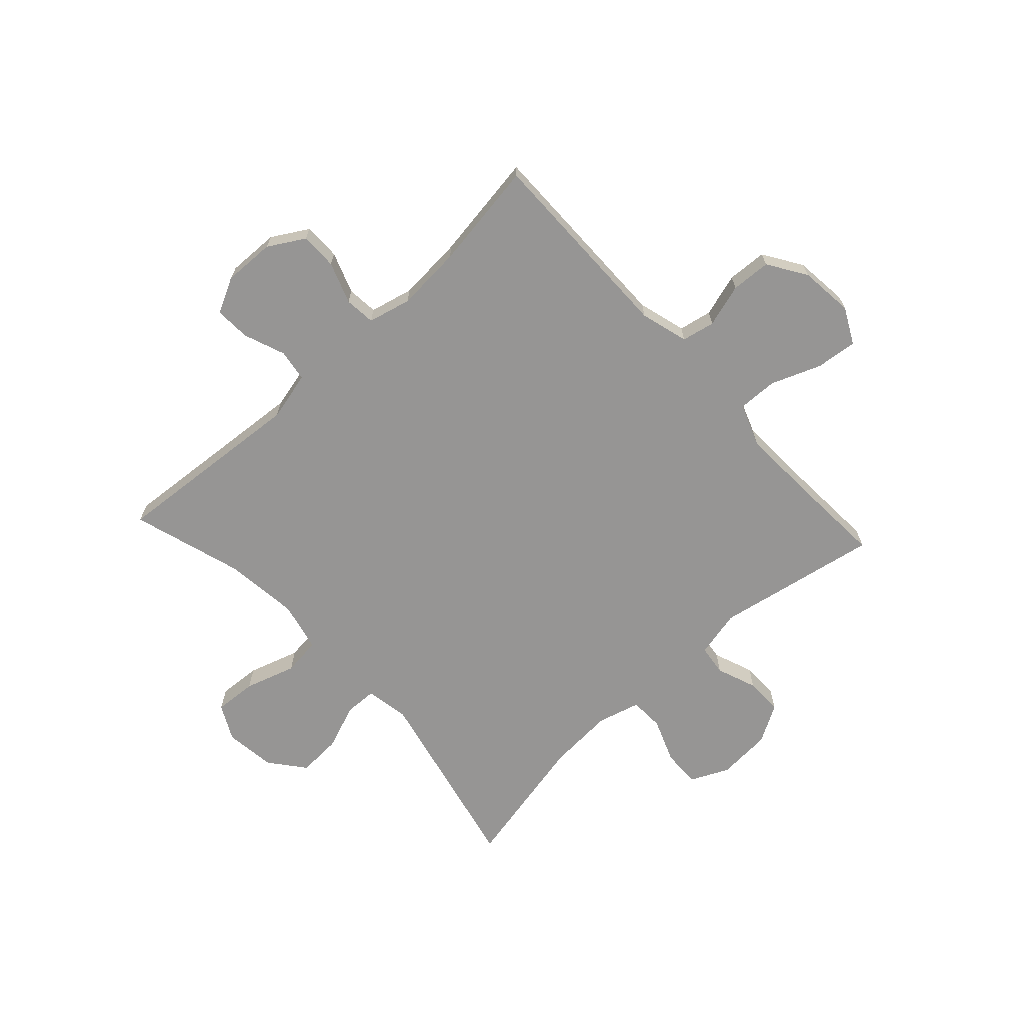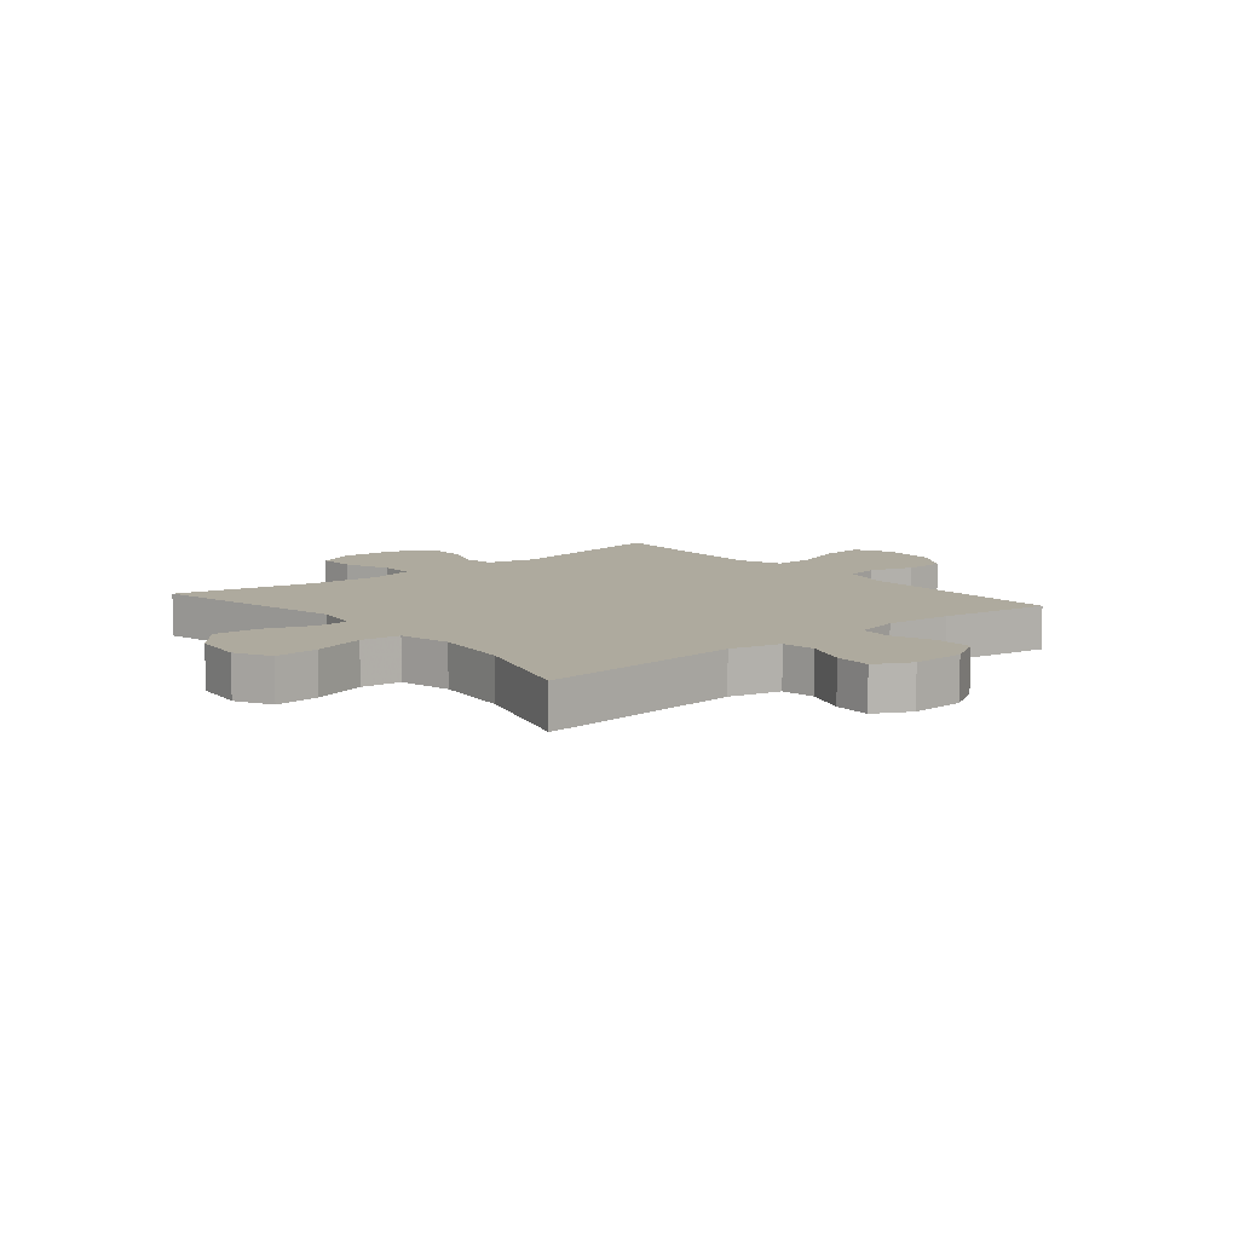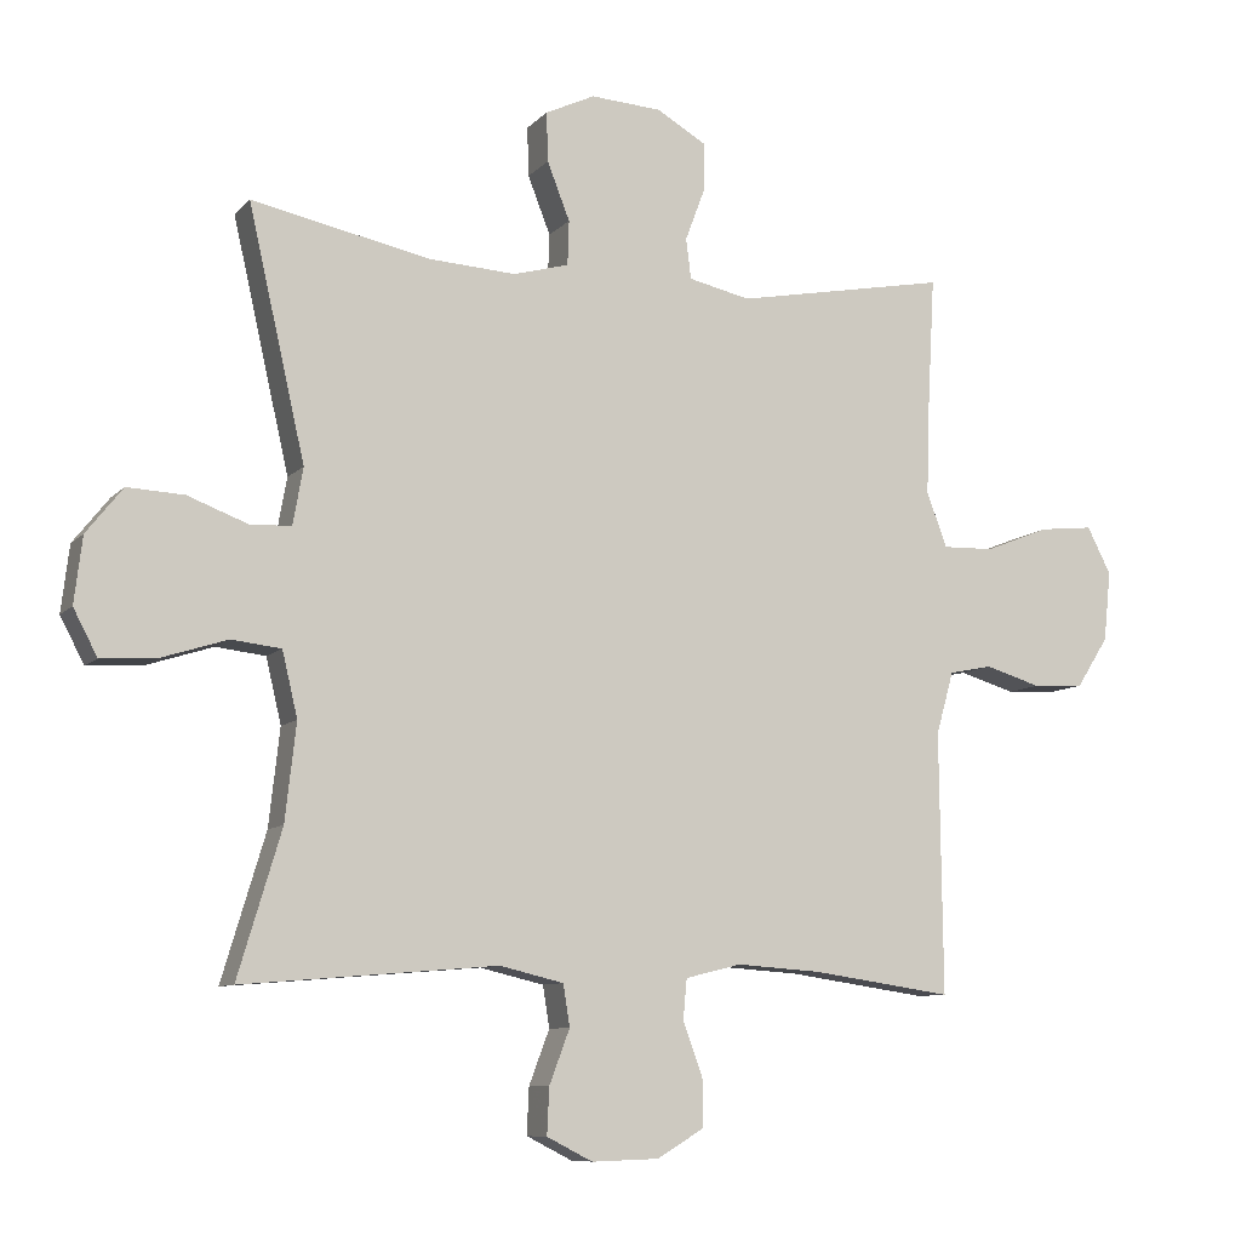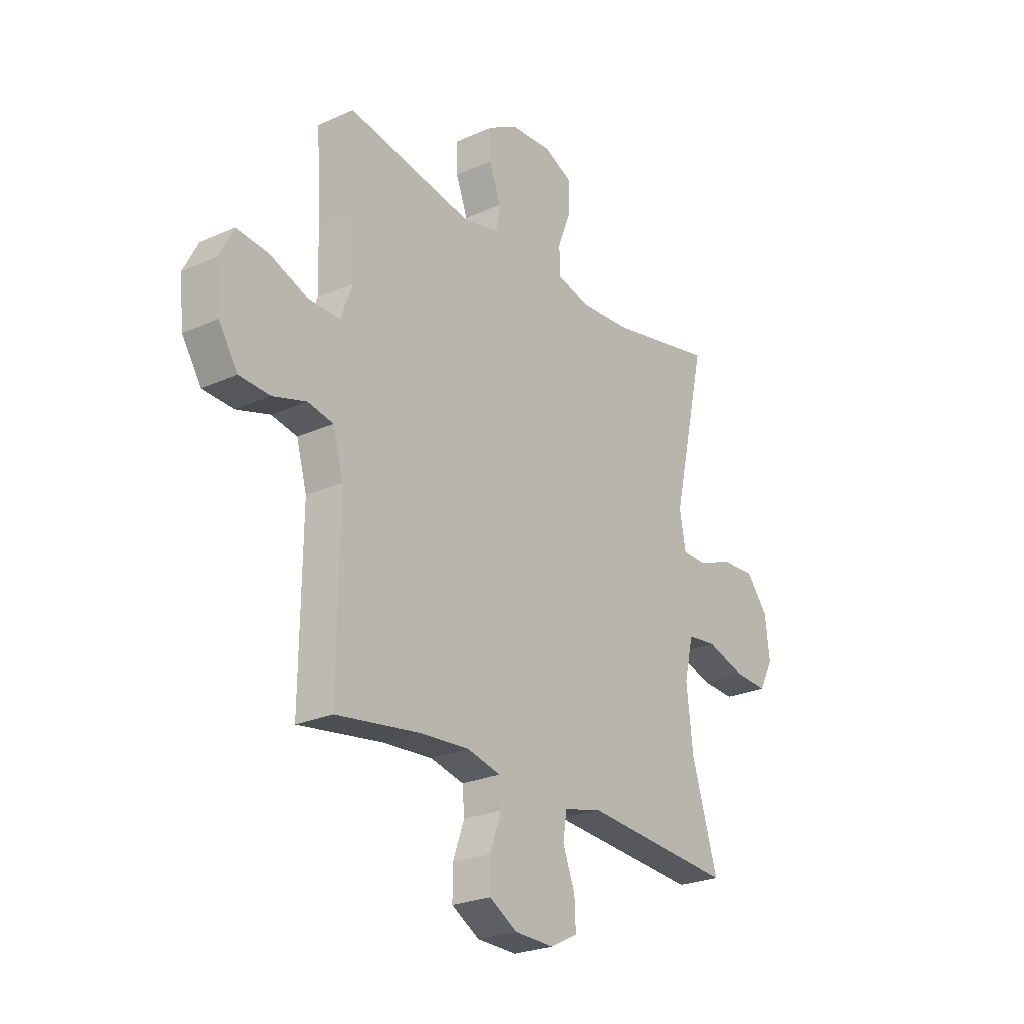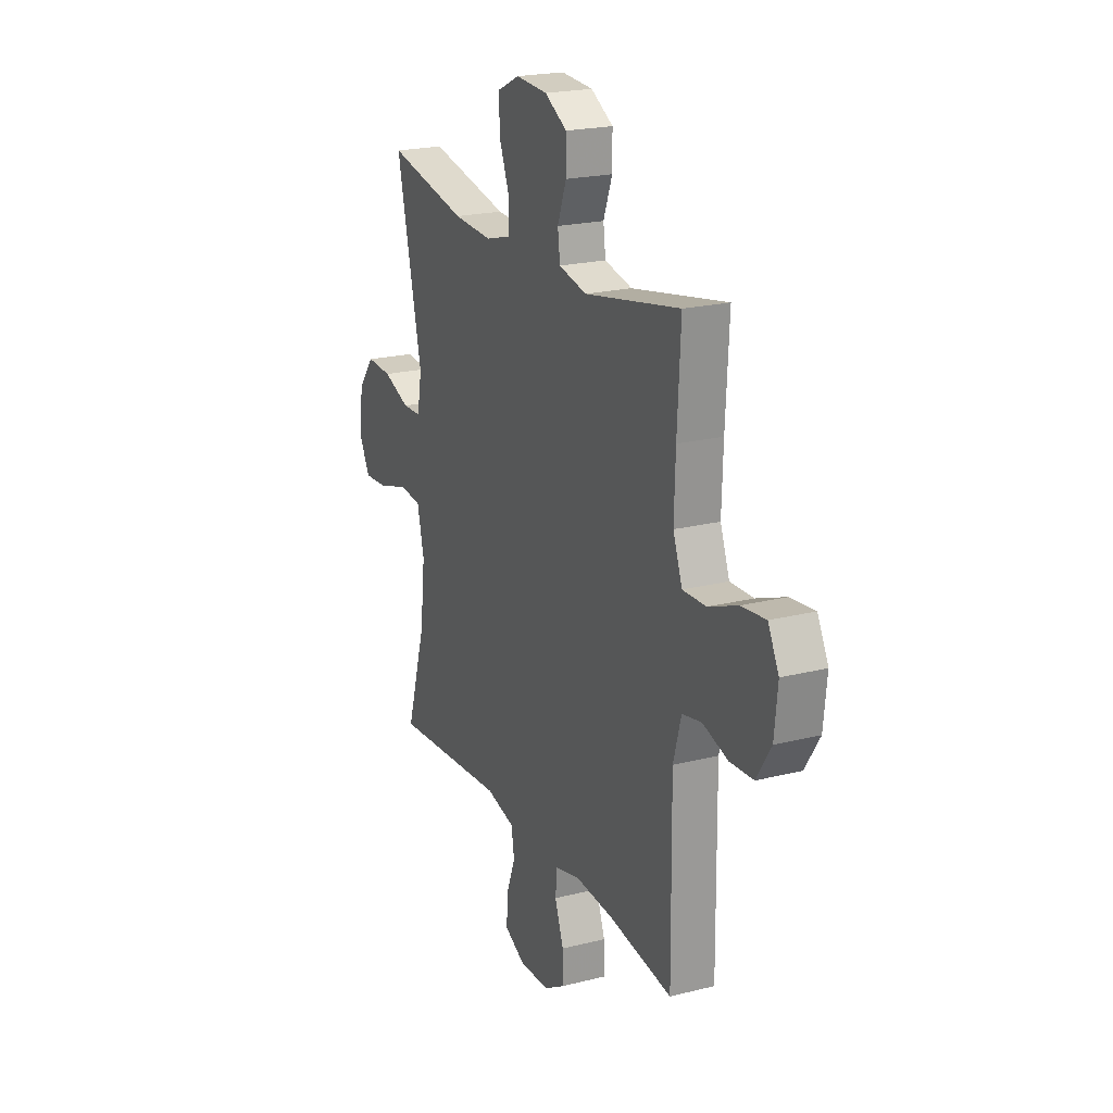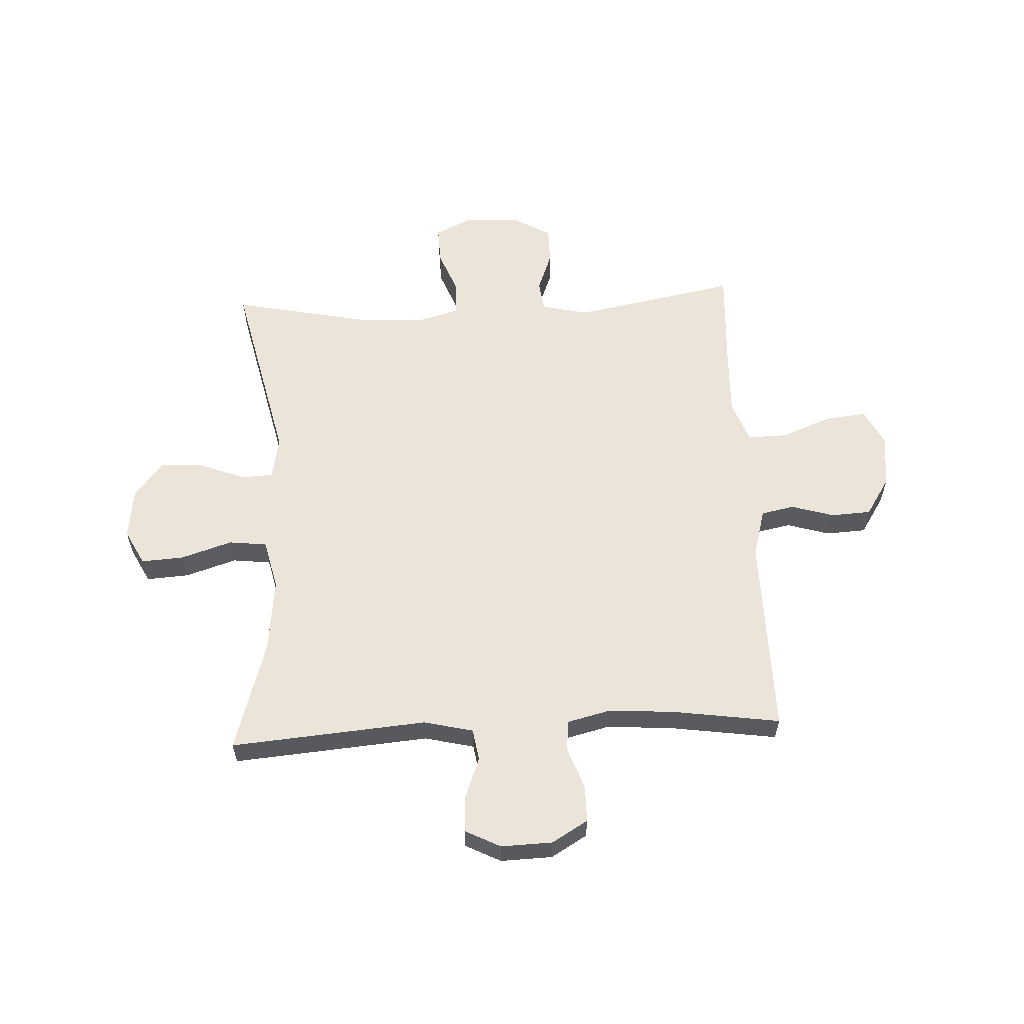
<metadata>
{"format":"obj","ext":"obj","renderer":"f3d","projection":"perspective","resolution":1024,"background":"white","views":[{"elev":-67.6,"azim":-137.2,"up":"+Y"},{"elev":9.3,"azim":140.2,"up":"+Y"},{"elev":-8.9,"azim":156.5,"up":"+Z"},{"elev":-24.7,"azim":-53.6,"up":"+Z"},{"elev":21.2,"azim":-114.2,"up":"+Z"},{"elev":58.9,"azim":177.2,"up":"+Y"}]}
</metadata>
<code>
v 0.5 0.07 0.5
v 0.422 0.07 0.157
v 0.436 0.07 0.079
v 0.493 0.07 0.077
v 0.575 0.07 0.108
v 0.653 0.07 0.112
v 0.703 0.07 0.049
v 0.714 0.07 -0.042
v 0.681 0.07 -0.105
v 0.605 0.07 -0.1
v 0.514 0.07 -0.071
v 0.446 0.07 -0.079
v 0.425 0.07 -0.168
v 0.44 0.07 -0.301
v 0.5 0.07 -0.5
v 0.15 0.07 -0.471
v 0.062 0.07 -0.492
v 0.053 0.07 -0.549
v 0.081 0.07 -0.623
v 0.084 0.07 -0.687
v 0.021 0.07 -0.719
v -0.071 0.07 -0.716
v -0.135 0.07 -0.678
v -0.135 0.07 -0.612
v -0.108 0.07 -0.538
v -0.113 0.07 -0.483
v -0.19 0.07 -0.464
v -0.307 0.07 -0.472
v -0.5 0.07 -0.5
v -0.496 0.07 -0.142
v -0.52 0.07 -0.056
v -0.579 0.07 -0.044
v -0.656 0.07 -0.067
v -0.727 0.07 -0.063
v -0.771 0.07 0.006
v -0.781 0.07 0.102
v -0.748 0.07 0.166
v -0.674 0.07 0.158
v -0.585 0.07 0.123
v -0.514 0.07 0.121
v -0.486 0.07 0.196
v -0.49 0.07 0.316
v -0.5 0.07 0.5
v -0.208 0.07 0.445
v -0.123 0.07 0.464
v -0.116 0.07 0.519
v -0.143 0.07 0.591
v -0.143 0.07 0.658
v -0.075 0.07 0.697
v 0.022 0.07 0.703
v 0.09 0.07 0.671
v 0.088 0.07 0.603
v 0.057 0.07 0.524
v 0.059 0.07 0.463
v 0.135 0.07 0.442
v 0.254 0.07 0.449
v 0.5 0 0.5
v 0.422 0 0.157
v 0.436 0 0.079
v 0.493 0 0.077
v 0.575 0 0.108
v 0.653 0 0.112
v 0.703 0 0.049
v 0.714 0 -0.042
v 0.681 0 -0.105
v 0.605 0 -0.1
v 0.514 0 -0.071
v 0.446 0 -0.079
v 0.425 0 -0.168
v 0.44 0 -0.301
v 0.5 0 -0.5
v 0.15 0 -0.471
v 0.062 0 -0.492
v 0.053 0 -0.549
v 0.081 0 -0.623
v 0.084 0 -0.687
v 0.021 0 -0.719
v -0.071 0 -0.716
v -0.135 0 -0.678
v -0.135 0 -0.612
v -0.108 0 -0.538
v -0.113 0 -0.483
v -0.19 0 -0.464
v -0.307 0 -0.472
v -0.5 0 -0.5
v -0.496 0 -0.142
v -0.52 0 -0.056
v -0.579 0 -0.044
v -0.656 0 -0.067
v -0.727 0 -0.063
v -0.771 0 0.006
v -0.781 0 0.102
v -0.748 0 0.166
v -0.674 0 0.158
v -0.585 0 0.123
v -0.514 0 0.121
v -0.486 0 0.196
v -0.49 0 0.316
v -0.5 0 0.5
v -0.208 0 0.445
v -0.123 0 0.464
v -0.116 0 0.519
v -0.143 0 0.591
v -0.143 0 0.658
v -0.075 0 0.697
v 0.022 0 0.703
v 0.09 0 0.671
v 0.088 0 0.603
v 0.057 0 0.524
v 0.059 0 0.463
v 0.135 0 0.442
v 0.254 0 0.449
f 50 51 52 53
f 50 53 54
f 49 50 54
f 46 47 48 49
f 45 46 49 54
f 44 45 54 55
f 42 43 44
f 41 42 44 55
f 36 37 38 39
f 36 39 40
f 35 36 40
f 32 33 34 35
f 31 32 35 40
f 30 31 40 41
f 28 29 30 41
f 22 23 24 25
f 22 25 26
f 21 22 26
f 18 19 20 21
f 17 18 21 26
f 16 17 26 27
f 14 15 16
f 13 14 16 27
f 8 9 10 11
f 8 11 12
f 7 8 12
f 4 5 6 7
f 3 4 7 12
f 2 3 12 13
f 56 1 2
f 28 41 55 56
f 27 28 56
f 2 13 27 56
f 109 108 107 106
f 110 109 106
f 110 106 105
f 105 104 103 102
f 110 105 102 101
f 111 110 101 100
f 100 99 98
f 111 100 98 97
f 95 94 93 92
f 96 95 92
f 96 92 91
f 91 90 89 88
f 96 91 88 87
f 97 96 87 86
f 97 86 85 84
f 81 80 79 78
f 82 81 78
f 82 78 77
f 77 76 75 74
f 82 77 74 73
f 83 82 73 72
f 72 71 70
f 83 72 70 69
f 67 66 65 64
f 68 67 64
f 68 64 63
f 63 62 61 60
f 68 63 60 59
f 69 68 59 58
f 58 57 112
f 112 111 97 84
f 112 84 83
f 112 83 69 58
f 1 57 58 2
f 2 58 59 3
f 3 59 60 4
f 4 60 61 5
f 5 61 62 6
f 6 62 63 7
f 7 63 64 8
f 8 64 65 9
f 9 65 66 10
f 10 66 67 11
f 11 67 68 12
f 12 68 69 13
f 13 69 70 14
f 14 70 71 15
f 15 71 72 16
f 16 72 73 17
f 17 73 74 18
f 18 74 75 19
f 19 75 76 20
f 20 76 77 21
f 21 77 78 22
f 22 78 79 23
f 23 79 80 24
f 24 80 81 25
f 25 81 82 26
f 26 82 83 27
f 27 83 84 28
f 28 84 85 29
f 29 85 86 30
f 30 86 87 31
f 31 87 88 32
f 32 88 89 33
f 33 89 90 34
f 34 90 91 35
f 35 91 92 36
f 36 92 93 37
f 37 93 94 38
f 38 94 95 39
f 39 95 96 40
f 40 96 97 41
f 41 97 98 42
f 42 98 99 43
f 43 99 100 44
f 44 100 101 45
f 45 101 102 46
f 46 102 103 47
f 47 103 104 48
f 48 104 105 49
f 49 105 106 50
f 50 106 107 51
f 51 107 108 52
f 52 108 109 53
f 53 109 110 54
f 54 110 111 55
f 55 111 112 56
f 56 112 57 1

</code>
